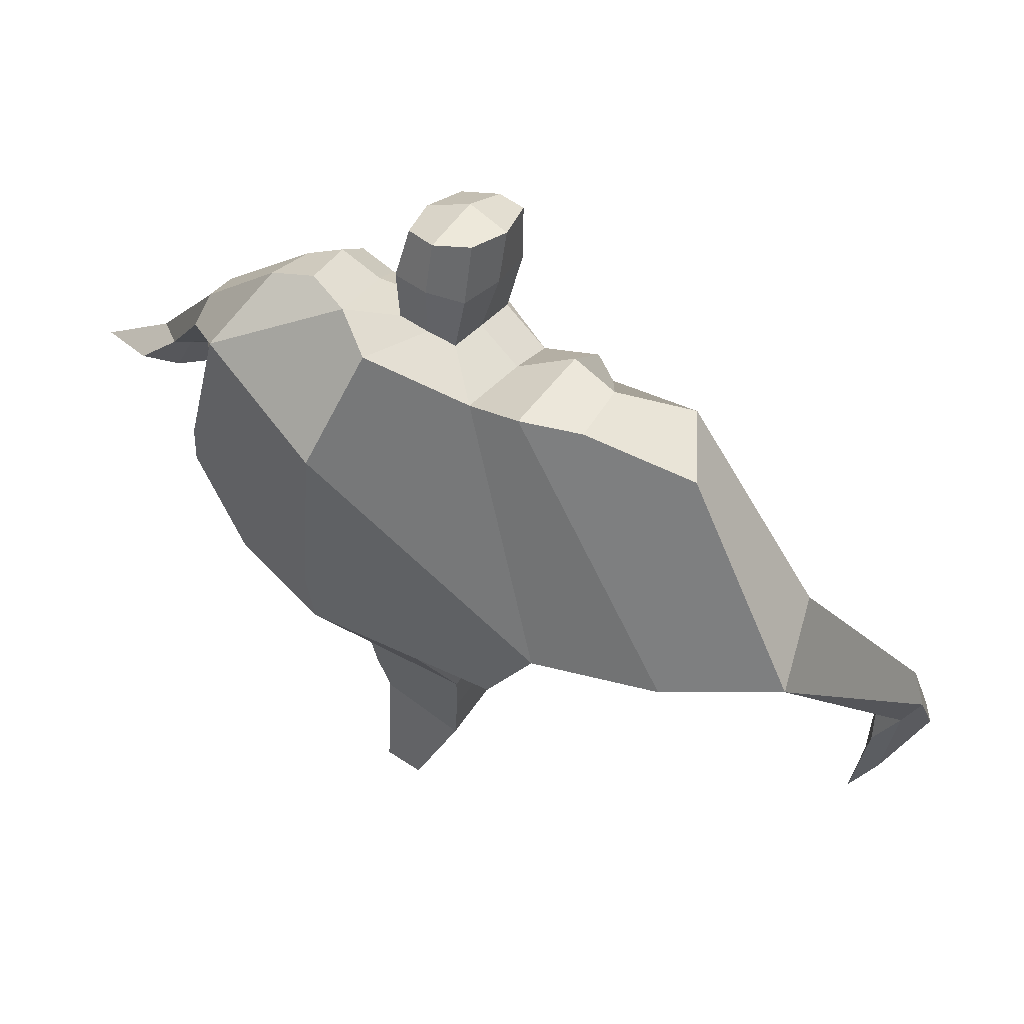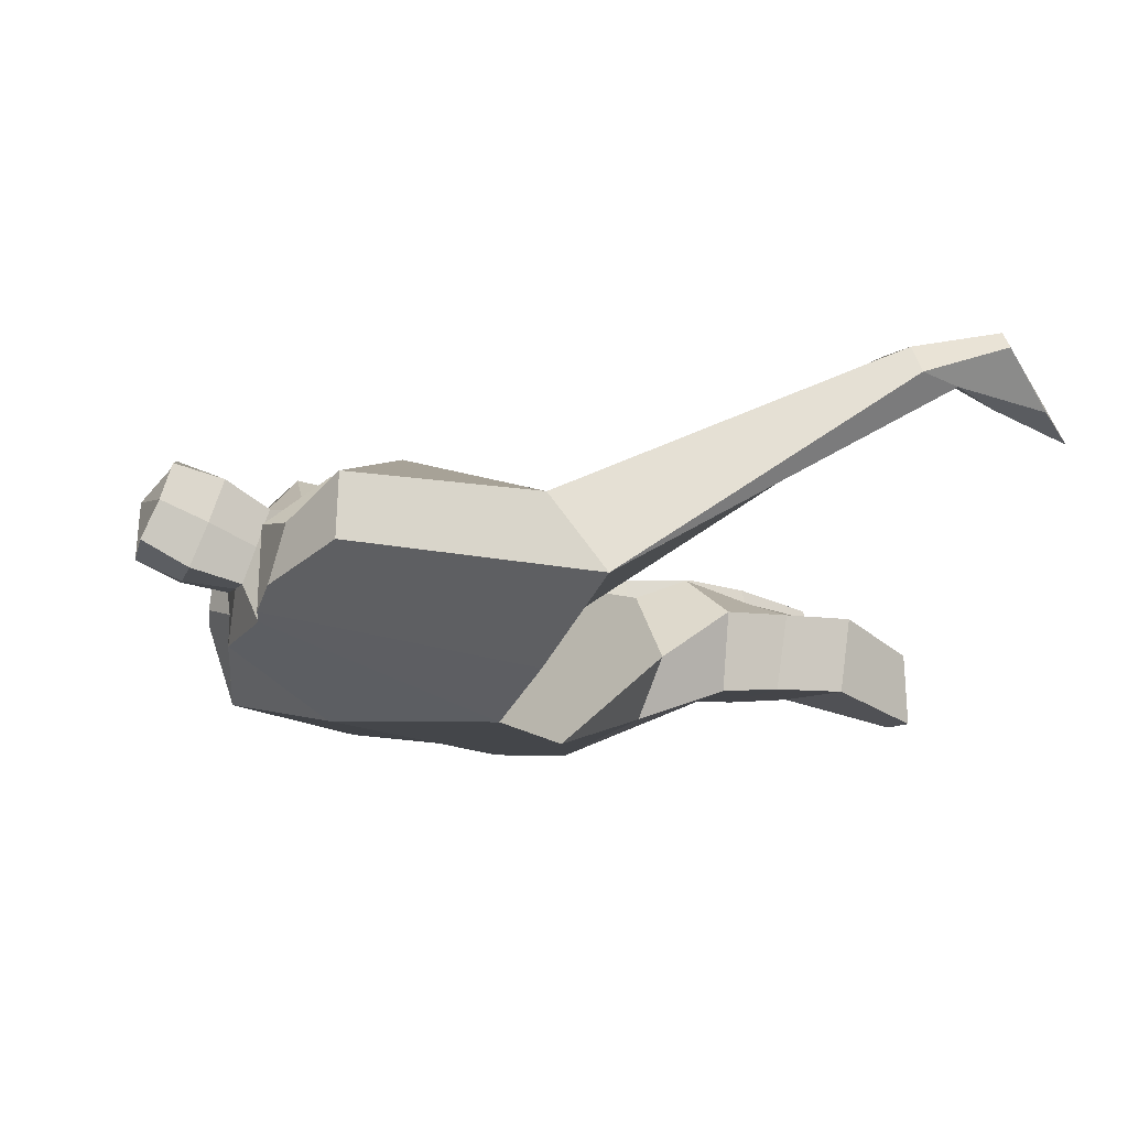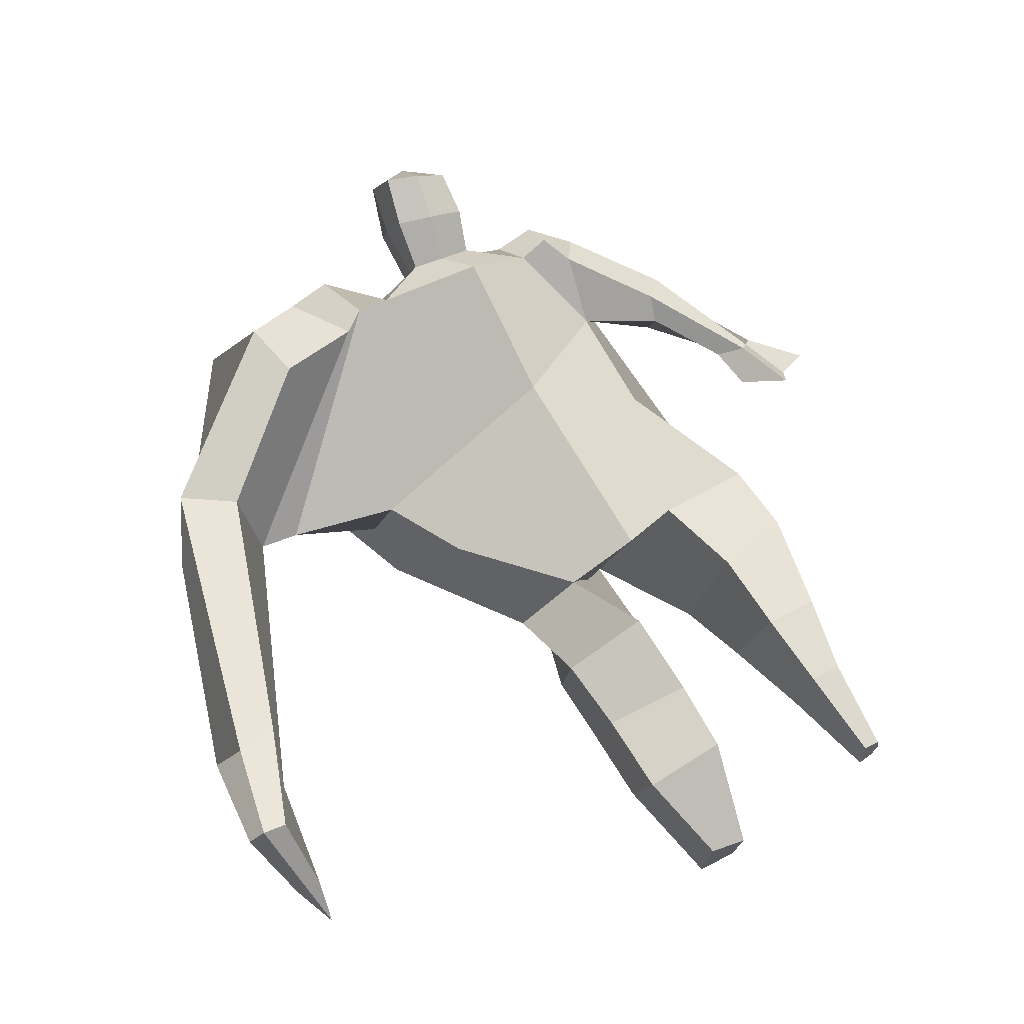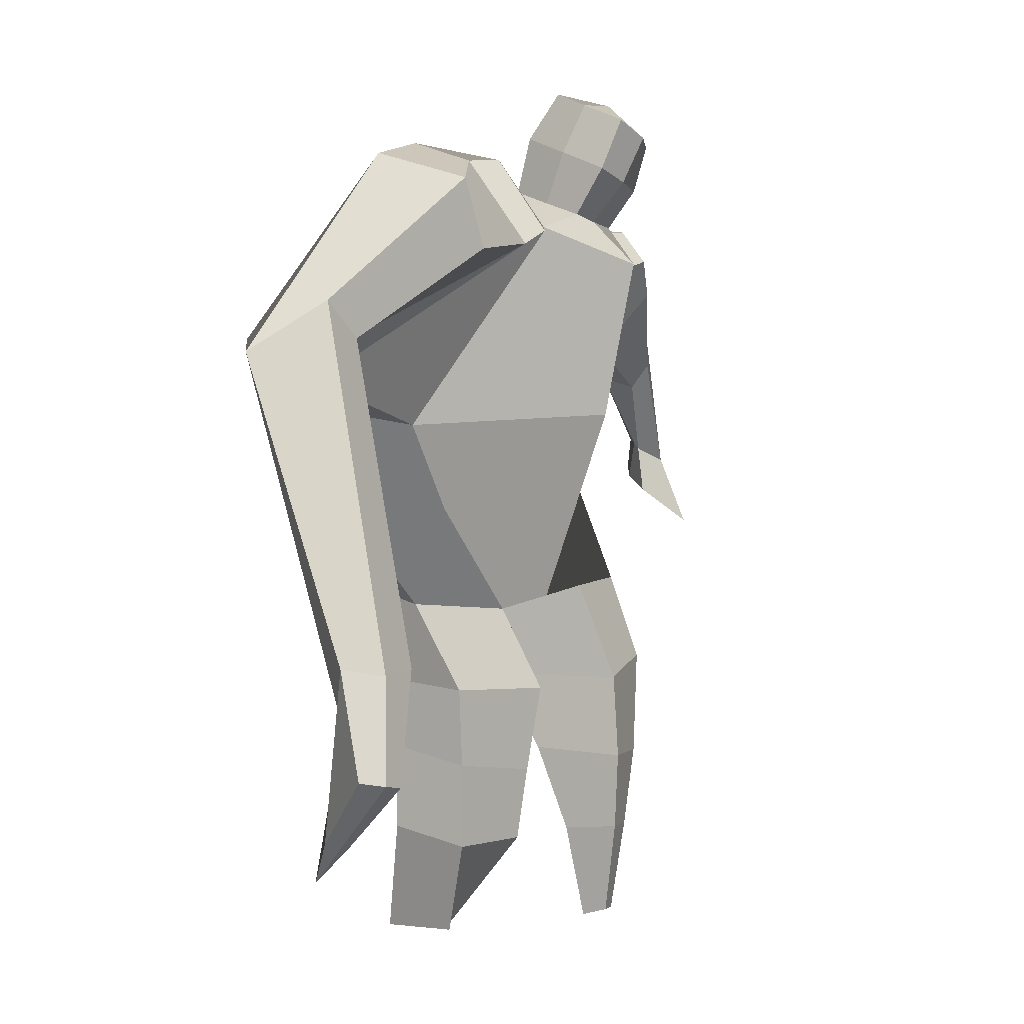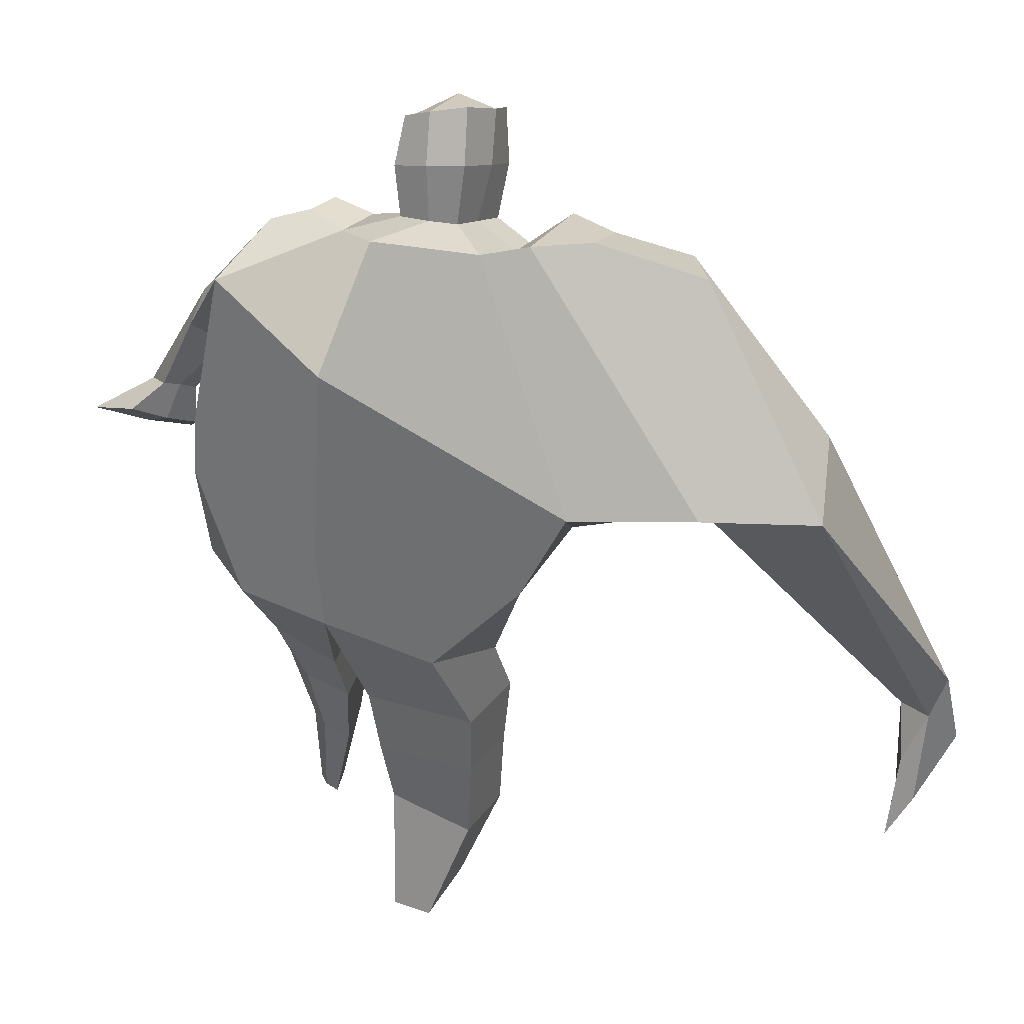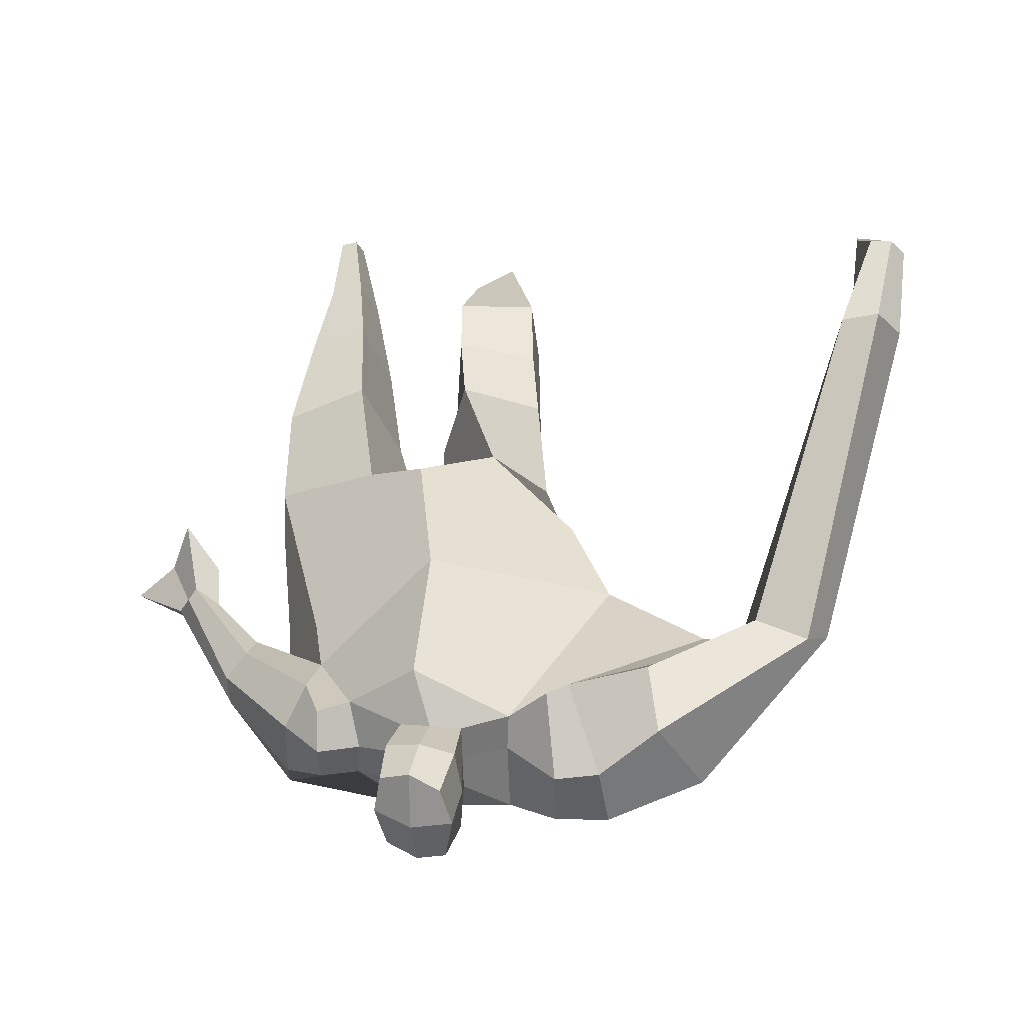
<metadata>
{"format":"obj","ext":"obj","renderer":"f3d","projection":"perspective","resolution":1024,"background":"white","views":[{"elev":64.8,"azim":-140.1,"up":"+Y"},{"elev":-3.4,"azim":-117.6,"up":"+Z"},{"elev":68.5,"azim":-29.9,"up":"+Z"},{"elev":-1.5,"azim":-51.5,"up":"+Y"},{"elev":36.3,"azim":-148.1,"up":"+Y"},{"elev":56.1,"azim":-178.7,"up":"+Z"}]}
</metadata>
<code>
o monstruo_grande
v 0.3174 2.035 0.1968
v 0.5266 1.213 0.08423
v -0.7385 1.712 0.2043
v -0.2876 1.105 0.2212
v 0.4364 2.329 -0.1534
v 0.5014 1.631 -0.261
v -0.8926 1.933 -0.2075
v -0.7733 1.654 -0.279
v -0.3782 2.381 0.4702
v 0.1828 2.304 0.412
v -0.5071 2.346 0.574
v -1.255 1.97 -0.04574
v -0.3872 2.542 0.1103
v 0.1567 2.443 0.1538
v -1.094 1.839 0.1079
v -0.5509 2.608 0.1363
v -0.8557 2.249 0.6011
v -1.537 1.895 0.228
v -1.255 1.945 0.4239
v -1.055 2.552 0.3346
v -0.7331 2.642 0.2099
v -0.5824 2.297 0.5531
v -1.228 1.858 0.1125
v -1.809 0.6466 0.9358
v -1.682 0.6284 0.9782
v -1.669 0.4512 0.7779
v -1.747 0.4624 0.7521
v 0.3439 2.224 0.3815
v 0.4138 2.426 0.1195
v 0.2964 2.338 0.3996
v 0.2876 2.473 0.1734
v 0.5675 1.918 0.153
v 0.6608 2.025 -0.02908
v 0.593 1.997 0.2042
v 0.6546 2.12 0.04884
v 0.7381 1.701 0.05846
v 0.8052 1.741 -0.02487
v 0.8252 1.659 0.1014
v 0.8896 1.709 0.01938
v 0.7552 1.545 0.06679
v 0.8926 1.647 -0.1012
v 0.8725 1.429 0.1744
v 1.073 1.581 -0.08466
v -0.2161 2.441 0.4867
v -0.005465 2.419 0.4654
v -0.2239 2.538 0.2387
v -0.02245 2.515 0.2207
v -0.1589 2.755 0.6306
v 0.04584 2.69 0.5879
v -0.1763 2.868 0.3771
v 0.02721 2.803 0.3335
v -0.4989 1.121 0.01108
v -0.389 1.154 -0.2031
v -0.05702 1.27 -0.3335
v -0.8024 1.755 -0.01474
v 0.5474 1.218 -0.1543
v 0.3264 1.21 -0.2768
v -0.02912 1.523 -0.3281
v -0.007888 1.149 0.1957
v 0.3583 2.124 0.0779
v -0.3749 2.439 0.3436
v -0.5411 2.59 0.4093
v -1.03 1.907 -0.013
v 0.1467 2.429 0.314
v -0.8916 2.474 0.5552
v -1.431 2.045 0.4667
v -0.6932 2.569 0.4068
v -1.756 0.6364 0.9879
v -1.691 0.3412 0.6636
v 0.4182 2.336 0.2765
v 0.2924 2.451 0.3088
v 0.5666 1.956 0.02647
v 0.6669 2.071 0.1534
v 0.7705 1.724 0.01708
v 0.8572 1.683 0.05999
v 0.8026 1.601 -0.03042
v 0.9348 1.516 0.02196
v -0.2202 2.489 0.3615
v -0.01519 2.468 0.3424
v -0.1987 2.812 0.5068
v 0.06808 2.746 0.4584
v -1.564 0.9546 0.9153
v -1.623 0.7791 0.8524
v -1.784 0.9566 0.844
v -1.743 0.7963 0.8125
v -1.683 0.6203 0.7597
v -1.695 0.9364 0.9328
v -0.08224 1.768 0.5076
v 0.01148 2.139 -0.2078
v -0.03051 2.515 0.04058
v -0.04817 2.279 0.6023
v -0.1245 2.525 0.2279
v -0.1069 2.428 0.4753
v -0.07747 2.852 0.3168
v -0.05397 2.705 0.6472
v -0.0611 2.829 0.5052
v 0.01628 2.669 0.2523
v 0.03528 2.543 0.5432
v -0.2002 2.591 0.5812
v -0.2212 2.718 0.2884
v -0.2267 2.656 0.4367
v 0.04146 2.606 0.3963
v -0.1043 2.702 0.2499
v -0.08021 2.557 0.5821
v 0.3733 1.733 -0.03589
v -0.5973 1.438 0.2234
v 0.478 1.852 -0.2609
v 0.1807 1.184 0.1976
v -0.1923 -0.003472 -0.09444
v -0.3371 0.001245 0.02748
v -0.3622 0.001048 -0.2223
v -0.227 -0.003121 -0.2367
v 0.3693 0.01965 0.1978
v 0.2876 -0.003095 0.1345
v 0.374 0.01121 0.1593
v 0.3397 0.002396 0.1383
v 0.3121 0.01872 0.2157
v 0.09622 0.8634 -0.08829
v 0.1431 0.603 0.04021
v 0.2089 0.3137 0.1176
v 0.2698 0.3245 0.2886
v 0.2433 0.5795 0.322
v 0.2333 0.8579 0.3106
v 0.3866 0.3267 0.2451
v 0.4398 0.5883 0.249
v 0.5096 0.9291 0.2139
v 0.353 0.8996 -0.07561
v 0.3251 0.611 0.04522
v 0.3175 0.3182 0.1207
v 0.3916 0.324 0.1626
v 0.4494 0.6221 0.1142
v 0.5251 0.9338 0.02515
v -0.1696 0.8336 0.2939
v -0.1436 0.5493 0.2152
v -0.1387 0.3112 0.1684
v -0.4238 0.3009 0.156
v -0.435 0.5756 0.1653
v -0.4584 0.8309 0.1717
v -0.4577 0.3595 -0.1056
v -0.4669 0.6359 -0.09792
v -0.475 0.8637 -0.1044
v -0.07858 0.8261 -0.1374
v -0.1237 0.6204 -0.1431
v -0.1662 0.4072 -0.1333
f 89 7 13 90
f 8 7 89 58 54 53
f 6 56 57
f 3 106 4 59 88
f 6 107 5 60 1 105 2 56
f 61 13 16 62
f 5 14 31 29
f 88 1 10 91
f 67 21 20 65
f 13 7 12 16
f 3 9 11 15
f 55 3 15 63
f 66 19 17 65
f 23 22 17 19
f 83 82 25 26
f 15 11 22 23
f 62 16 21 67
f 69 26 25 68
f 87 84 24 68
f 86 83 26 69
f 84 85 27 24
f 70 29 31 71
f 70 28 34 73
f 10 1 28 30
f 64 10 30 71
f 34 32 36 38
f 60 5 33 72
f 5 29 35 33
f 28 1 32 34
f 37 39 43 41
f 73 34 38 75
f 33 35 39 37
f 72 33 37 74
f 76 41 43 77
f 74 37 41 76
f 38 36 40 42
f 75 38 42 77
f 102 97 51 81
f 91 10 45 93
f 90 13 46 92
f 61 9 44 78
f 64 14 47 79
f 96 94 50 80
f 101 99 48 80
f 104 98 49 95
f 103 100 50 94
f 8 53 52
f 8 52 4 106 3 55 7
f 54 58 89 5 107 6 57
f 100 101 80 50
f 95 96 80 48
f 10 64 79 45
f 13 61 78 46
f 98 102 81 49
f 39 75 77 43
f 36 74 76 40
f 40 76 77 42
f 32 72 74 36
f 35 73 75 39
f 1 60 72 32
f 14 64 71 31
f 29 70 73 35
f 28 70 71 30
f 85 86 69 27
f 82 87 68 25
f 27 69 68 24
f 11 62 67 22
f 18 66 65 20
f 7 55 63 12
f 22 67 65 17
f 9 61 62 11
f 19 66 87 82
f 12 18 20 21 16
f 66 18 84 87
f 23 19 82 83
f 49 81 96 95
f 97 103 94 51
f 99 104 95 48
f 81 51 94 96
f 14 90 92 47
f 9 91 93 44
f 3 88 91 9
f 5 89 90 14
f 44 93 104 99
f 47 92 103 97
f 45 79 102 98
f 46 78 101 100
f 92 46 100 103
f 93 45 98 104
f 78 44 99 101
f 79 47 97 102
f 59 4 52 53 54 108
f 136 110 109 135
f 121 120 114 117
f 139 111 110 136
f 135 109 112 144
f 144 112 111 139
f 111 112 109 110
f 117 114 116 115 113
f 124 121 117 113
f 120 129 116 114
f 130 124 113 115
f 129 130 115 116
f 57 56 132 127
f 127 132 131 128
f 128 131 130 129
f 56 2 126 132
f 132 126 125 131
f 131 125 124 130
f 54 57 127 118
f 118 127 128 119
f 119 128 129 120
f 2 108 123 126
f 126 123 122 125
f 125 122 121 124
f 108 54 118 123
f 123 118 119 122
f 122 119 120 121
f 54 142 141 53
f 142 143 140 141
f 143 144 139 140
f 4 133 142 54
f 133 134 143 142
f 134 135 144 143
f 53 141 138 52
f 141 140 137 138
f 140 139 136 137
f 52 138 133 4
f 138 137 134 133
f 137 136 135 134
f 105 1 88 59 108 2
f 86 85 83
f 83 85 18 23
f 63 15 23 18 12
f 84 18 85
l 52 106

</code>
